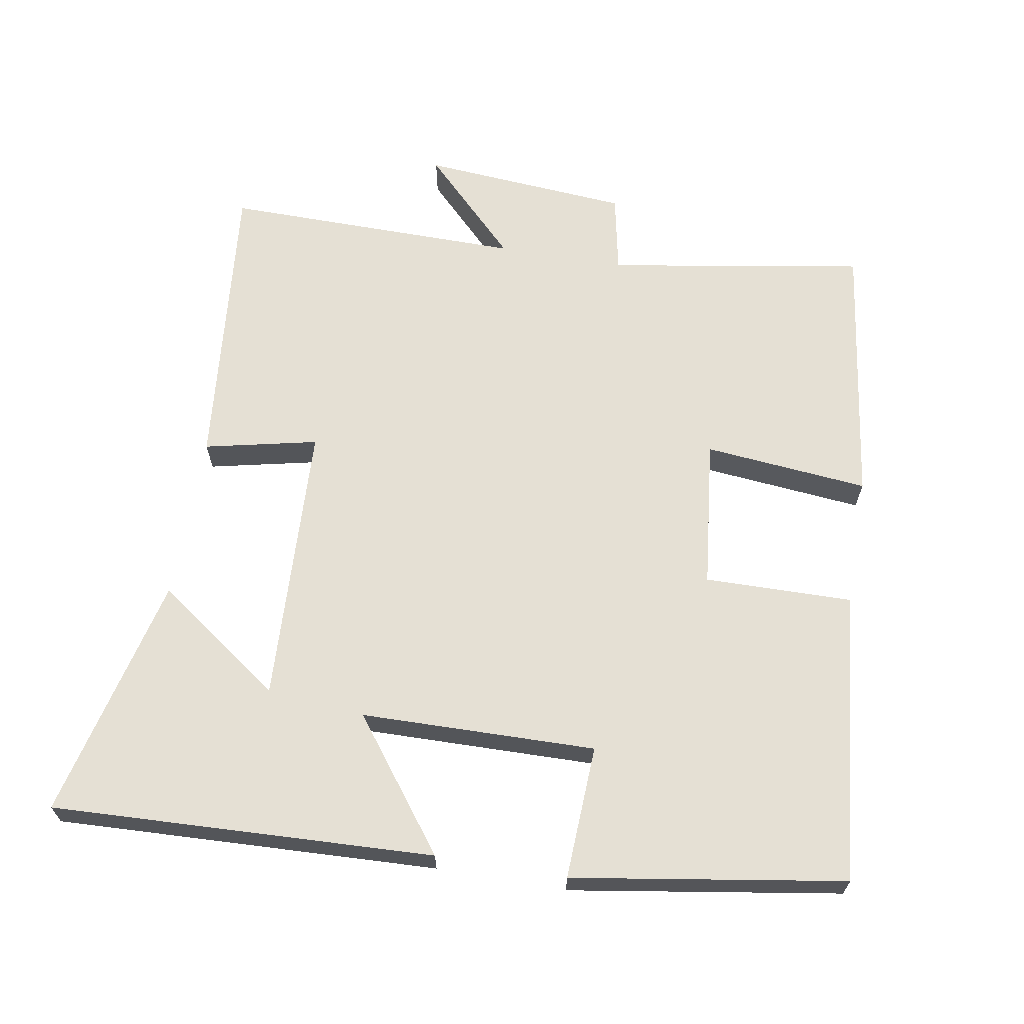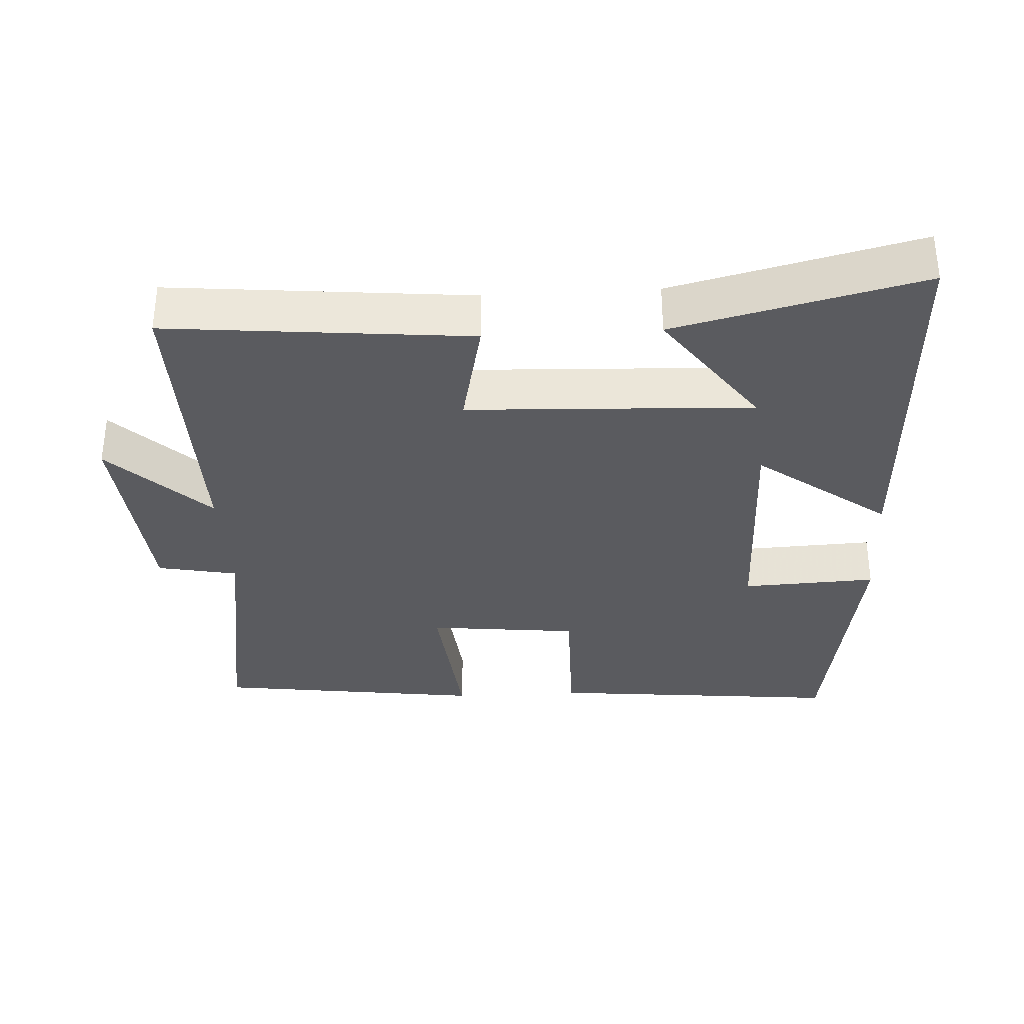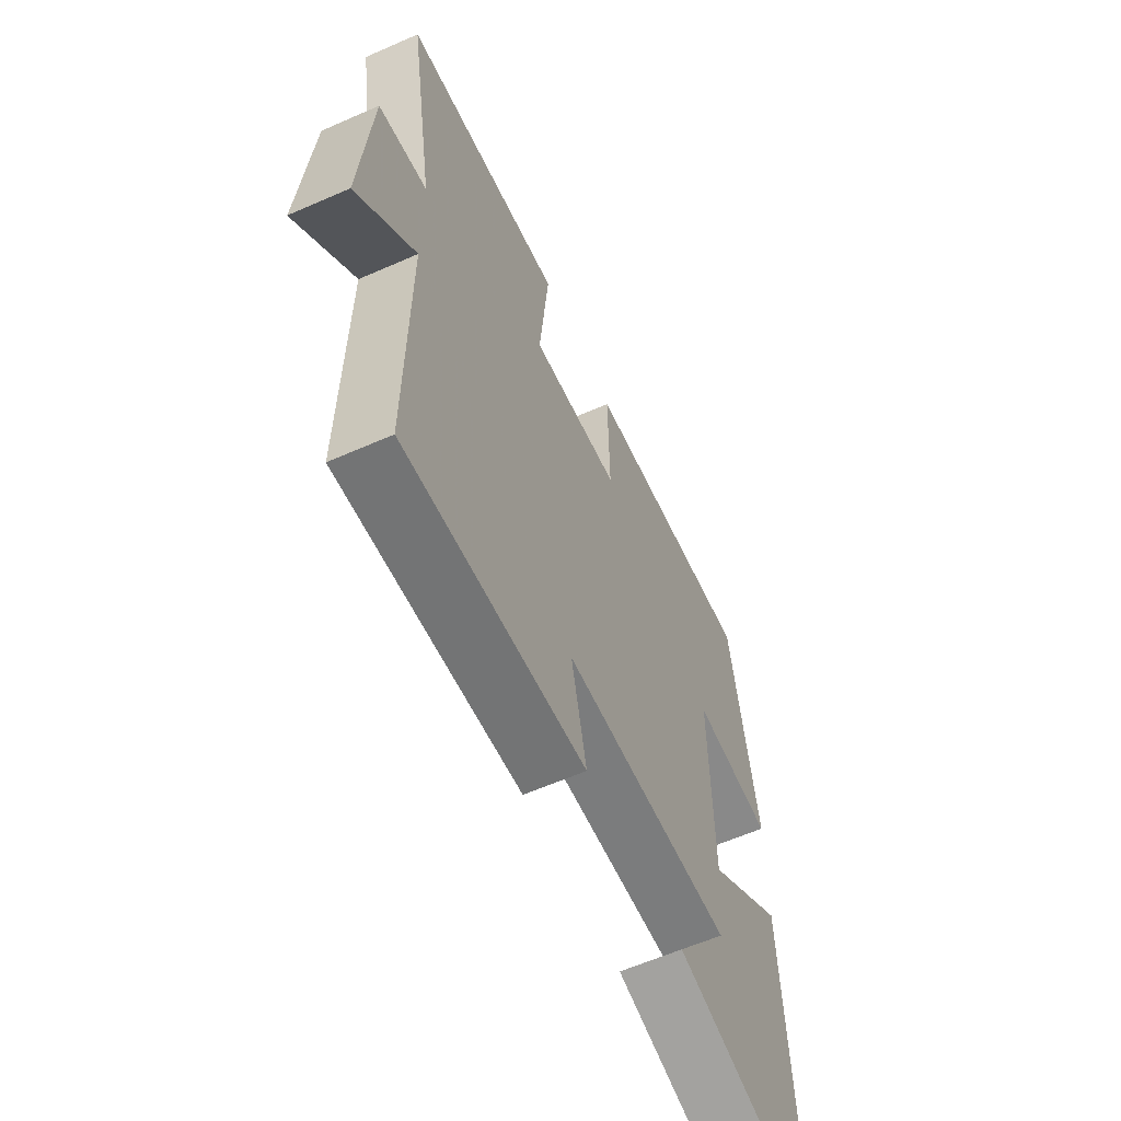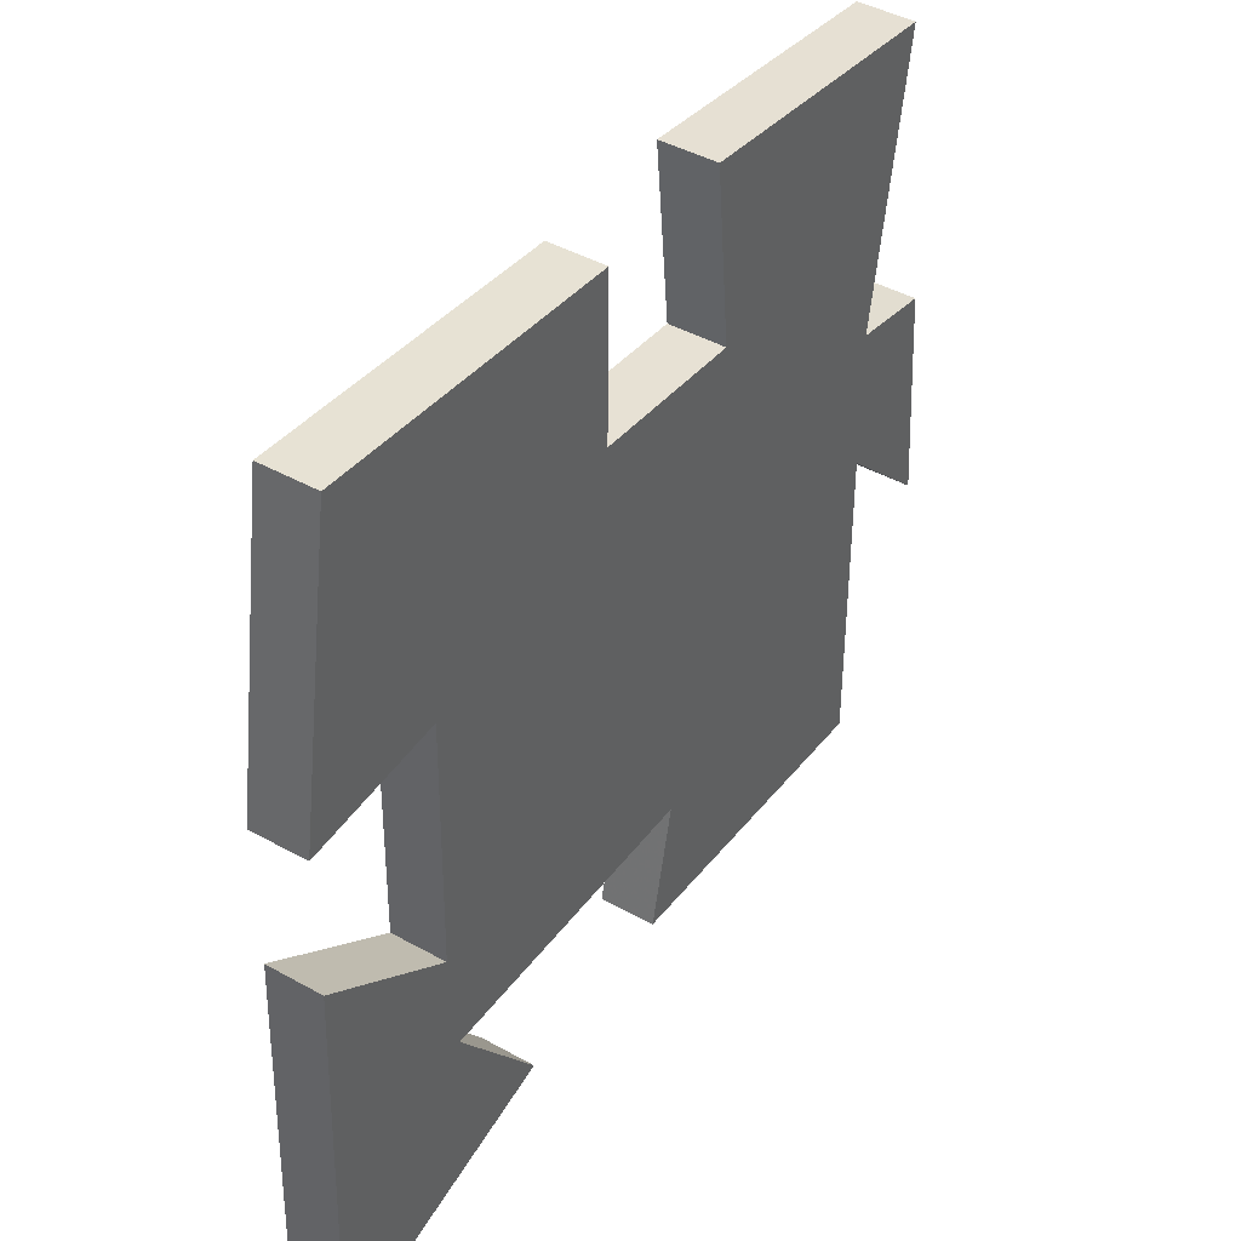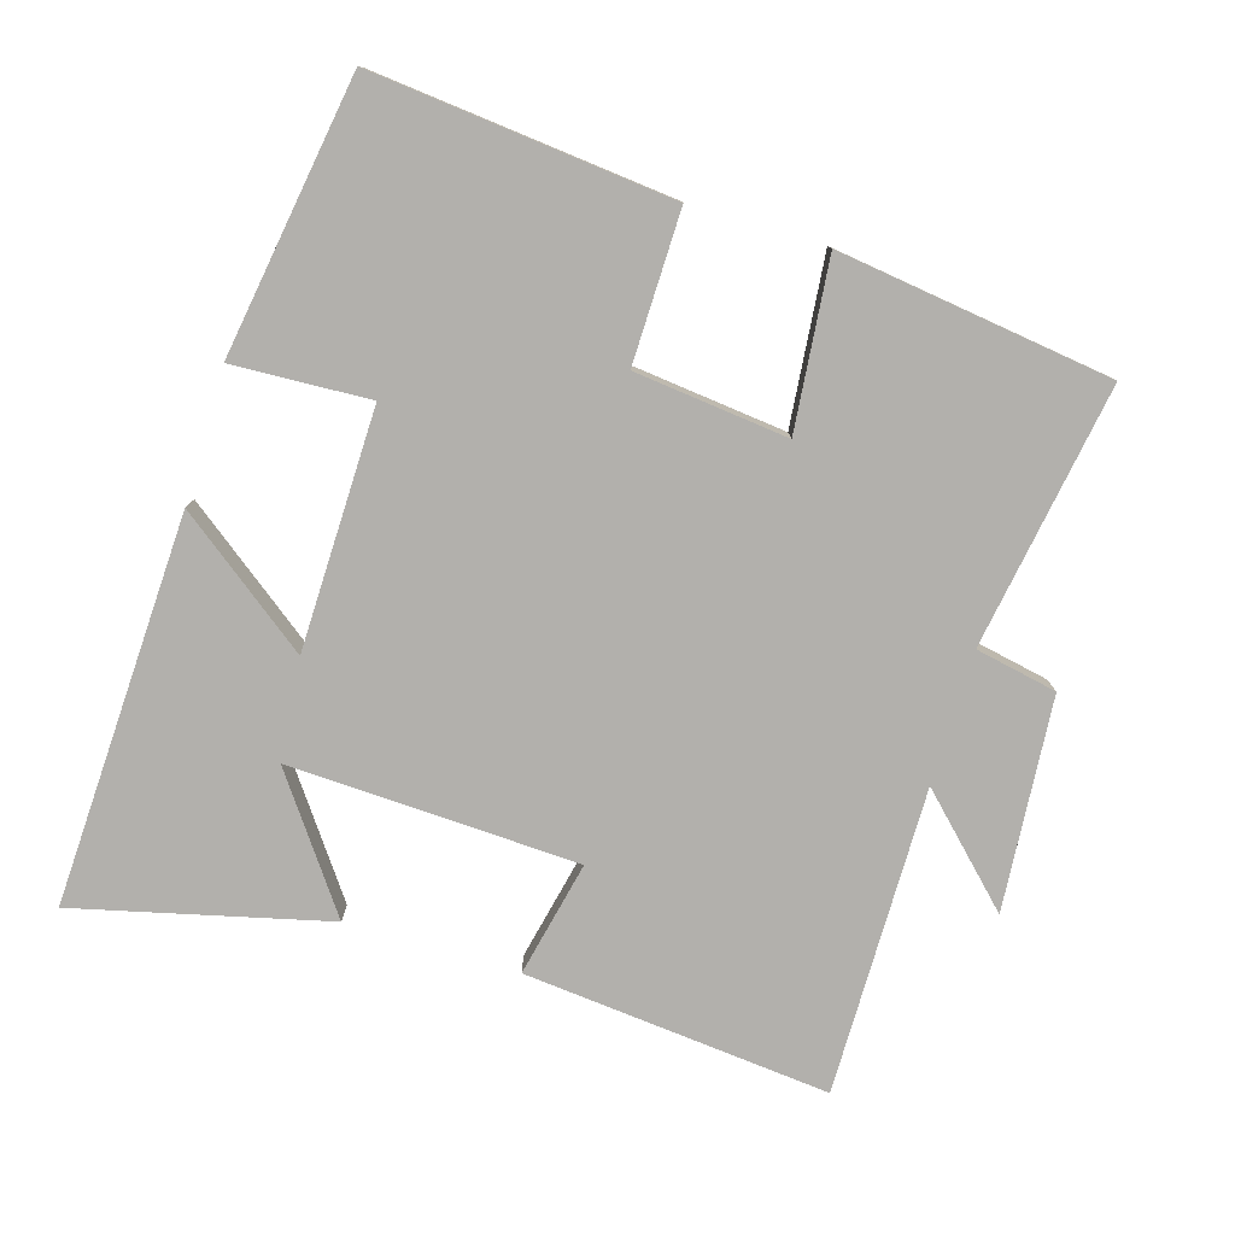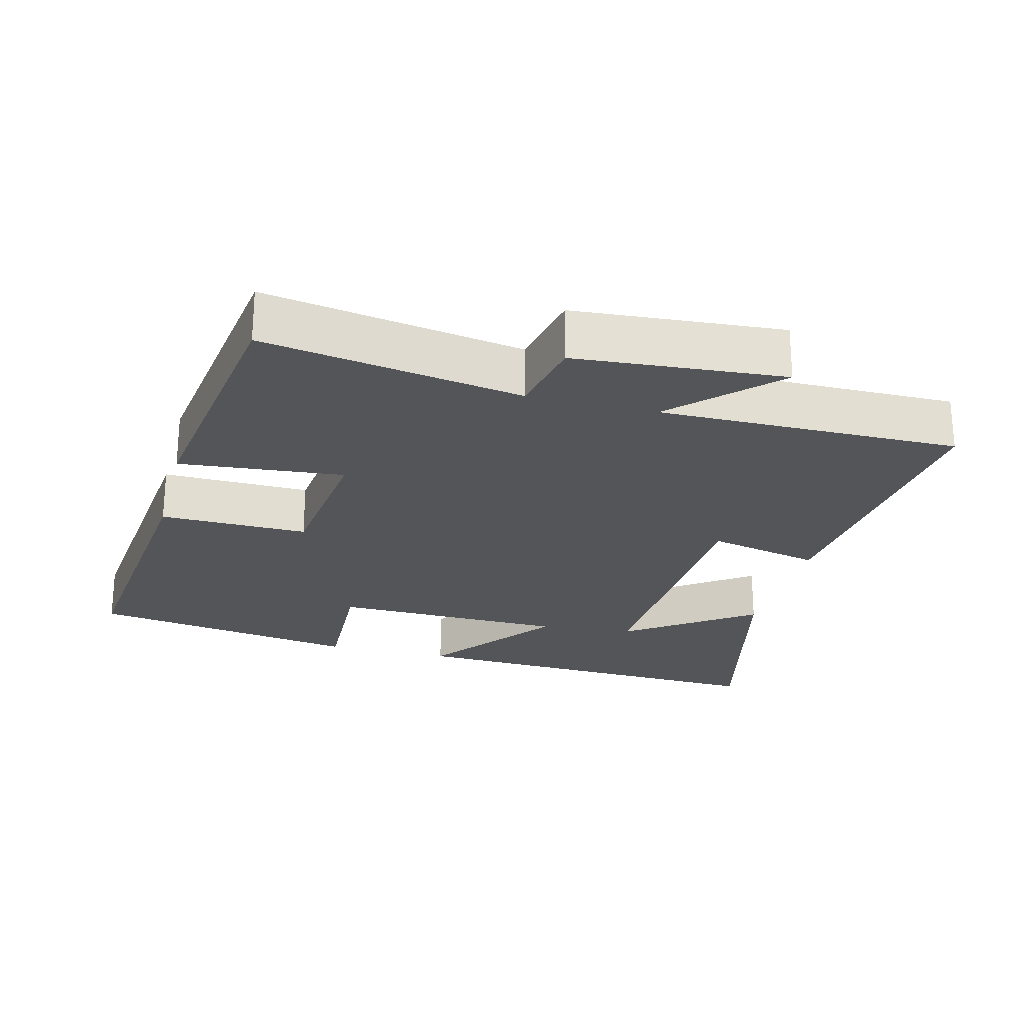
<metadata>
{"format":"obj","ext":"obj","renderer":"f3d","projection":"perspective","resolution":1024,"background":"white","views":[{"elev":65.3,"azim":-80.3,"up":"+Y"},{"elev":-33.4,"azim":-176.7,"up":"+Y"},{"elev":-60.9,"azim":114.2,"up":"+Z"},{"elev":44.0,"azim":-56.9,"up":"+Z"},{"elev":-78.7,"azim":-16.7,"up":"+Y"},{"elev":-24.2,"azim":75.4,"up":"+Y"}]}
</metadata>
<code>
v -0.523 0.07 -0.586
v -0.5 0.07 -0.036
v -0.313 0.07 -0.177
v -0.307 0.07 0.161
v -0.5 0.07 0.152
v -0.438 0.07 0.543
v -0.015 0.07 0.5
v -0.018 0.07 0.287
v 0.198 0.07 0.263
v 0.175 0.07 0.5
v 0.561 0.07 0.447
v 0.5 0.07 0.076
v 0.615 0.07 0.053
v 0.639 0.07 -0.247
v 0.5 0.07 -0.11
v 0.504 0.07 -0.542
v 0.072 0.07 -0.5
v 0.108 0.07 -0.337
v -0.3 0.07 -0.319
v -0.17 0.07 -0.5
v -0.523 0 -0.586
v -0.5 0 -0.036
v -0.313 0 -0.177
v -0.307 0 0.161
v -0.5 0 0.152
v -0.438 0 0.543
v -0.015 0 0.5
v -0.018 0 0.287
v 0.198 0 0.263
v 0.175 0 0.5
v 0.561 0 0.447
v 0.5 0 0.076
v 0.615 0 0.053
v 0.639 0 -0.247
v 0.5 0 -0.11
v 0.504 0 -0.542
v 0.072 0 -0.5
v 0.108 0 -0.337
v -0.3 0 -0.319
v -0.17 0 -0.5
f 19 20 1
f 15 16 17 18
f 15 18 19
f 12 13 14 15
f 12 15 19
f 9 10 11 12
f 8 9 12 19
f 4 5 6 7
f 3 4 7 8
f 19 1 2 3
f 3 8 19
f 21 40 39
f 38 37 36 35
f 39 38 35
f 35 34 33 32
f 39 35 32
f 32 31 30 29
f 39 32 29 28
f 27 26 25 24
f 28 27 24 23
f 23 22 21 39
f 39 28 23
f 1 21 22 2
f 2 22 23 3
f 3 23 24 4
f 4 24 25 5
f 5 25 26 6
f 6 26 27 7
f 7 27 28 8
f 8 28 29 9
f 9 29 30 10
f 10 30 31 11
f 11 31 32 12
f 12 32 33 13
f 13 33 34 14
f 14 34 35 15
f 15 35 36 16
f 16 36 37 17
f 17 37 38 18
f 18 38 39 19
f 19 39 40 20
f 20 40 21 1

</code>
